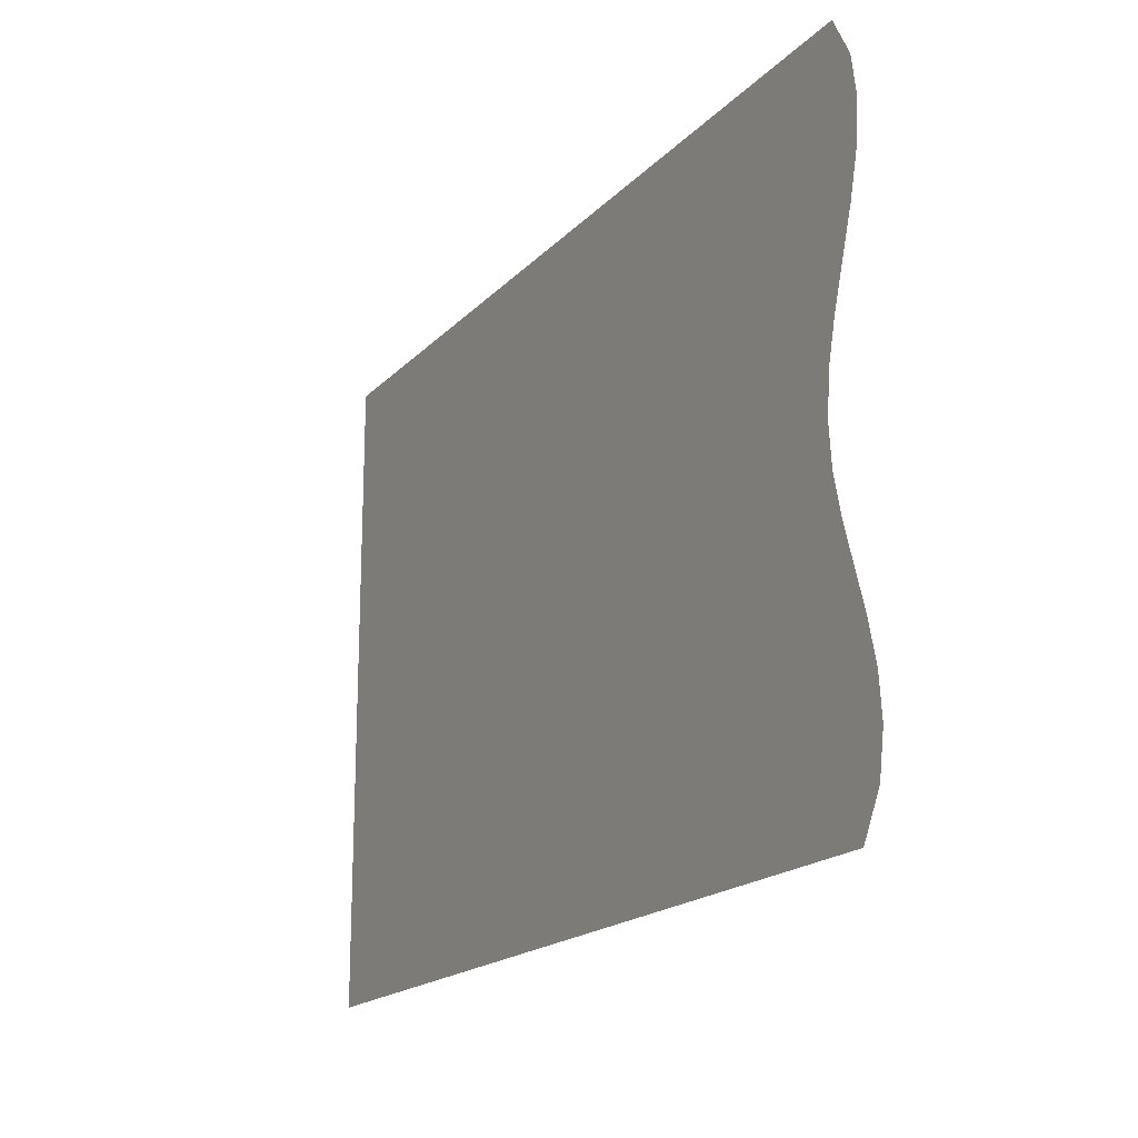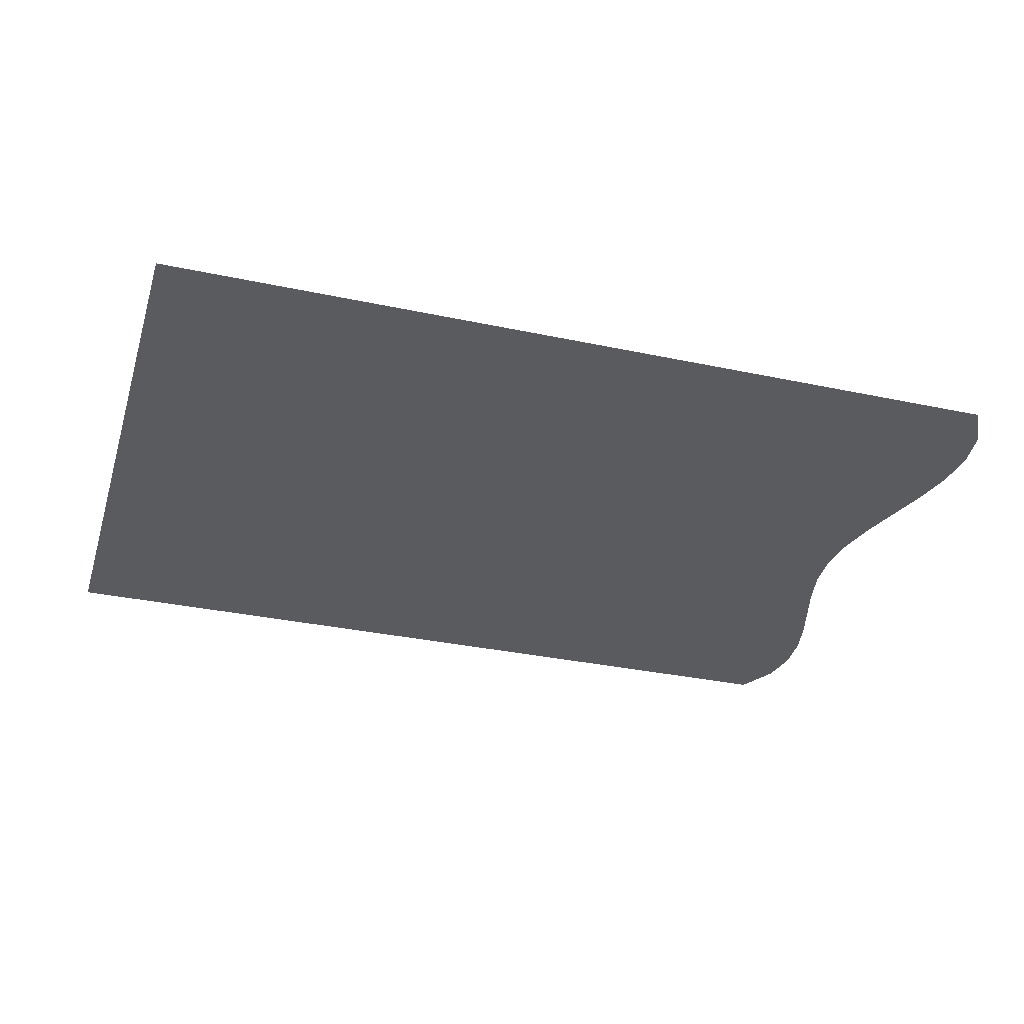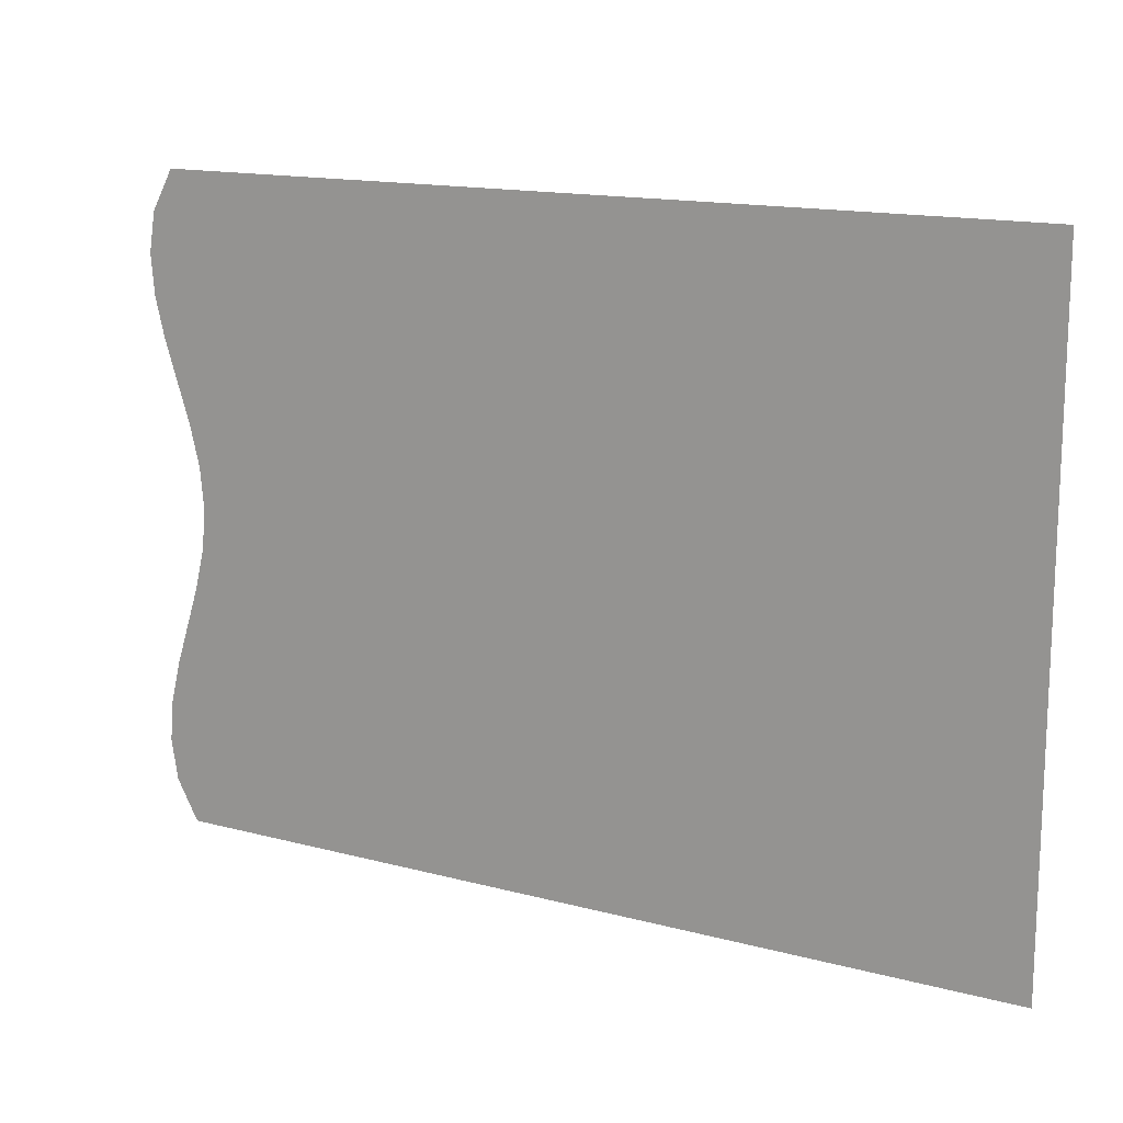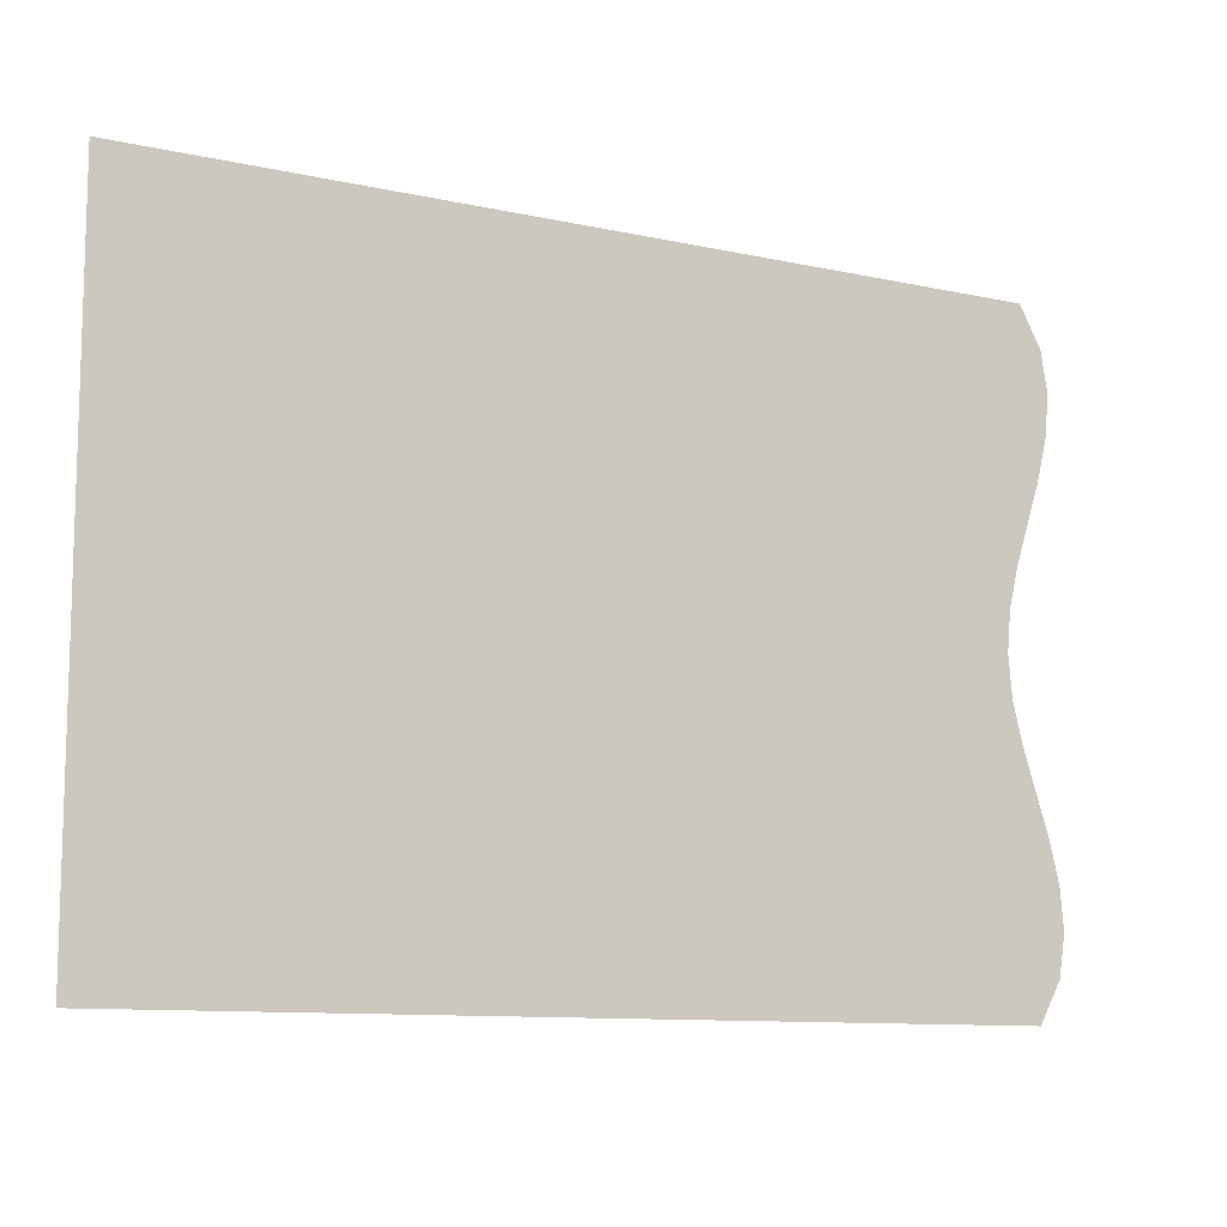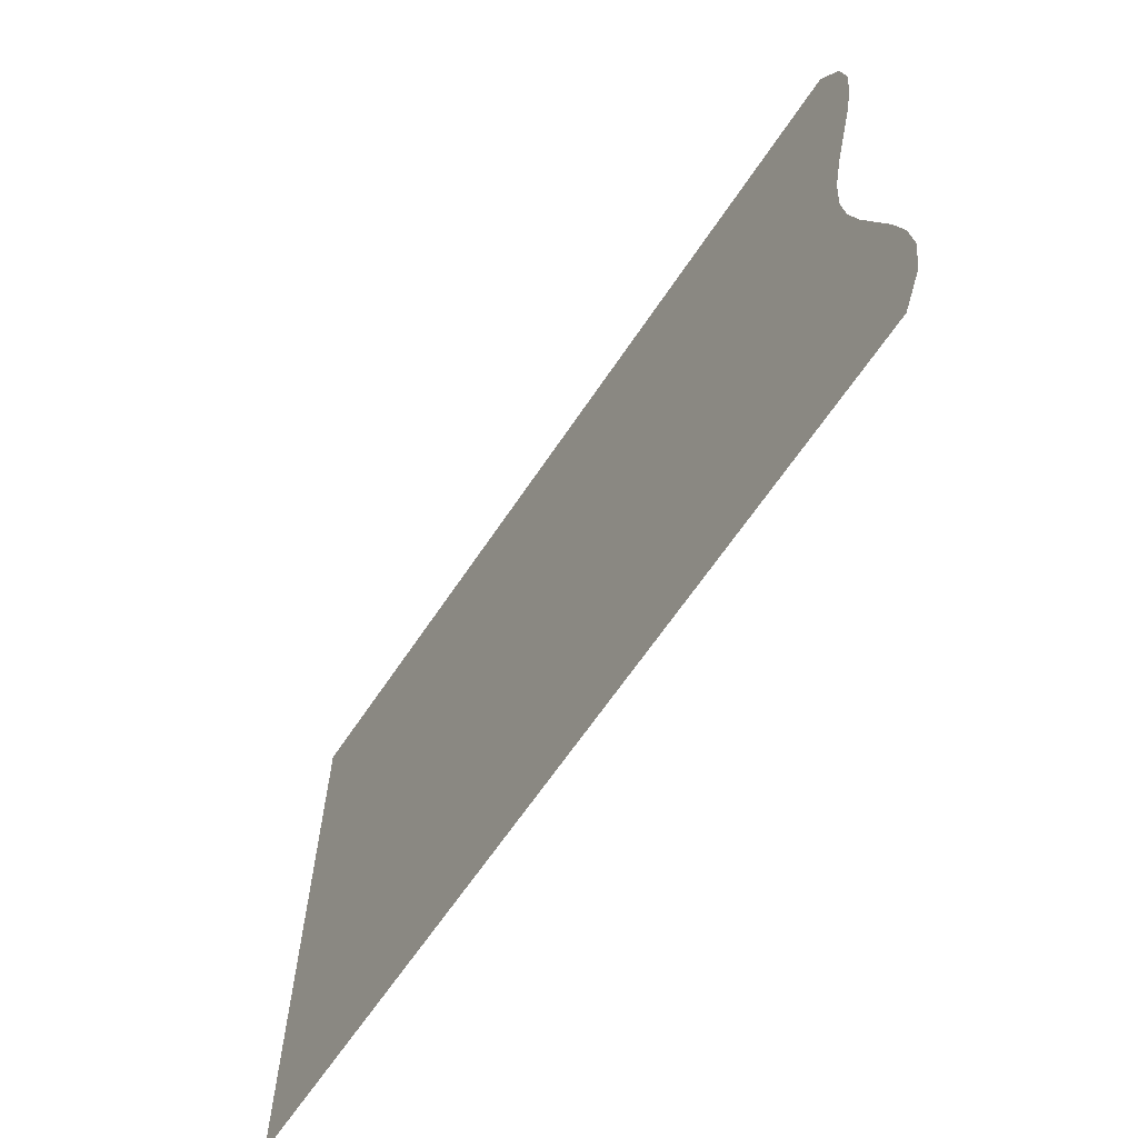
<metadata>
{"format":"obj","ext":"obj","renderer":"f3d","projection":"perspective","resolution":1024,"background":"white","views":[{"elev":-18.3,"azim":61.2,"up":"+Y"},{"elev":-32.7,"azim":-16.5,"up":"+Z"},{"elev":14.8,"azim":-150.1,"up":"+Y"},{"elev":-10.6,"azim":-28.9,"up":"+Y"},{"elev":-64.6,"azim":56.3,"up":"+Y"}]}
</metadata>
<code>
g HumanFlappingCloth1Mesh
v 1.59 -1 0
v 1.754 -0.875 0
v 1.686 -1 0
v 1.647 -0.875 0
v 1.446 -1 0
v 1.774 -0.75 0
v 1.499 -0.875 0
v 1.26 -1 0
v 1.662 -0.75 0
v 1.763 -0.625 0
v 1.312 -0.875 0
v 1.035 -1 0
v 1.513 -0.75 0
v 1.648 -0.625 0
v 1.733 -0.5 0
v 1.09 -0.875 0
v 0.7757 -1 0
v 1.328 -0.75 0
v 1.615 -0.5 0
v 1.693 -0.375 0
v 1.499 -0.625 0
v 0.8389 -0.875 0
v 0.4619 -1 0
v 1.573 -0.375 0
v 1.653 -0.25 0
v 1.109 -0.75 0
v 1.316 -0.625 0
v 1.466 -0.5 0
v 0.5619 -0.875 0
v 0.1821 -1 0
v 1.528 -0.25 0
v 1.623 -0.125 0
v 0.8644 -0.75 0
v 1.101 -0.625 0
v 1.284 -0.5 0
v 1.422 -0.375 0
v 0.1956 -0.875 0
v 0.01228 -1 0
v 1.489 -0.125 0
v 1.612 0 0
v 0.6017 -0.75 0
v 0.8639 -0.625 0
v 1.074 -0.5 0
v 1.372 -0.25 0
v 1.24 -0.375 0
v 1.453 0 0
v 1.623 0.125 0
v 1.325 -0.125 0
v 1.191 -0.25 0
v 1.035 -0.375 0
v 0.8458 -0.5 0
v 1.489 0.125 0
v 1.653 0.25 0
v 1.288 0 0
v 1.147 -0.125 0
v 0.9948 -0.25 0
v 1.528 0.25 0
v 1.693 0.375 0
v 1.325 0.125 0
v 1.121 0 0
v 1.573 0.375 0
v 1.733 0.5 0
v 1.372 0.25 0
v 1.615 0.5 0
v 1.763 0.625 0
v 0.8194 -0.375 0
v 0.9641 -0.125 0
v 1.147 0.125 0
v 1.422 0.375 0
v 1.648 0.625 0
v 1.774 0.75 0
v 0.7949 -0.25 0
v 0.9552 0 0
v 1.191 0.25 0
v 1.466 0.5 0
v 1.662 0.75 0
v 1.754 0.875 0
v 0.7841 -0.125 0
v 0.9641 0.125 0
v 1.24 0.375 0
v 1.499 0.625 0
v 1.647 0.875 0
v 1.686 1 0
v 1.59 1 0
v 1.513 0.75 0
v 1.499 0.875 0
v 1.446 1 0
v 1.284 0.5 0
v 0.9948 0.25 0
v 1.316 0.625 0
v 1.312 0.875 0
v 1.26 1 0
v 1.328 0.75 0
v 1.035 0.375 0
v 1.09 0.875 0
v 1.035 1 0
v 1.074 0.5 0
v 1.101 0.625 0
v 1.109 0.75 0
v 0.8389 0.875 0
v 0.7757 1 0
v 0.8644 0.75 0
v 0.8639 0.625 0
v 0.8458 0.5 0
v 0.8194 0.375 0
v 0.5619 0.875 0
v 0.4619 1 0
v 0.6017 0.75 0
v 0.6141 0.625 0
v 0.6112 0.5 0
v 0.1956 0.875 0
v 0.1821 1 0
v 0.3206 0.75 0
v 0.3592 0.625 0
v 0.01049 0.875 0
v 0.01228 1 0
v 0.005999 0.75 0
v -0.125 0.875 0
v -0.125 1 0
v 0.6031 0.375 0
v 0.3796 0.5 0
v 0.08111 0.625 0
v -0.125 0.75 0
v -0.25 0.875 0
v -0.25 1 0
v 0.3969 0.375 0
v 0.1551 0.5 0
v -0.125 0.625 0
v -0.25 0.75 0
v -0.375 0.875 0
v -0.375 1 0
v 0.1969 0.375 0
v -0.125 0.5 0
v -0.25 0.625 0
v -0.375 0.75 0
v -0.5 0.875 0
v -0.5 1 0
v -0.06409 0.375 0
v -0.25 0.5 0
v -0.375 0.625 0
v -0.5 0.75 0
v -0.625 0.875 0
v -0.625 1 0
v -0.25 0.375 0
v -0.375 0.5 0
v -0.5 0.625 0
v -0.625 0.75 0
v -0.75 0.875 0
v -0.75 1 0
v -0.375 0.375 0
v -0.5 0.5 0
v -0.625 0.625 0
v -0.75 0.75 0
v -0.875 0.875 0
v -0.875 1 0
v -1 0.875 0
v -1 1 0
v -1 0.75 0
v -0.875 0.75 0
v -1 0.625 0
v -0.875 0.625 0
v -1 0.5 0
v -0.75 0.625 0
v -0.875 0.5 0
v -1 0.375 0
v -0.75 0.5 0
v -0.875 0.375 0
v -1 0.25 0
v -0.625 0.5 0
v -0.875 0.25 0
v -1 0.125 0
v -0.75 0.375 0
v -0.625 0.375 0
v -0.875 0.125 0
v -1 0 0
v -0.75 0.25 0
v -0.5 0.375 0
v -0.875 0 0
v -1 -0.125 0
v -0.75 0.125 0
v -0.625 0.25 0
v -0.5 0.25 0
v -0.875 -0.125 0
v -1 -0.25 0
v -0.625 0.125 0
v -0.75 0 0
v -0.375 0.25 0
v -0.875 -0.25 0
v -1 -0.375 0
v -0.75 -0.125 0
v -0.5 0.125 0
v -0.625 0 0
v -0.25 0.25 0
v -0.875 -0.375 0
v -1 -0.5 0
v -0.75 -0.25 0
v -0.625 -0.125 0
v -0.5 0 0
v -0.375 0.125 0
v -0.008668 0.25 0
v -0.875 -0.5 0
v -1 -0.625 0
v -0.75 -0.375 0
v -0.625 -0.25 0
v -0.5 -0.125 0
v -0.25 0.125 0
v -0.375 0 0
v 0.2229 0.25 0
v 0.01487 0.125 0
v -0.25 0 0
v -0.375 -0.125 0
v -0.5 -0.25 0
v 0.4175 0.25 0
v 0.2376 0.125 0
v 0.02196 0 0
v -0.25 -0.125 0
v 0.6008 0.25 0
v 0.4303 0.125 0
v 0.2423 0 0
v 0.7949 0.25 0
v 0.6105 0.125 0
v 0.7841 0.125 0
v 0.4346 0 0
v 0.01487 -0.125 0
v 0.6146 0 0
v 0.7874 0 0
v 0.2376 -0.125 0
v 0.4303 -0.125 0
v 0.6105 -0.125 0
v 0.6008 -0.25 0
v 0.4175 -0.25 0
v 0.2229 -0.25 0
v -0.008668 -0.25 0
v 0.6031 -0.375 0
v 0.3969 -0.375 0
v 0.1969 -0.375 0
v 0.6112 -0.5 0
v 0.3796 -0.5 0
v 0.6141 -0.625 0
v 0.3592 -0.625 0
v 0.3206 -0.75 0
v 0.1551 -0.5 0
v -0.06409 -0.375 0
v 0.08111 -0.625 0
v 0.01049 -0.875 0
v -0.125 -1 0
v 0.005999 -0.75 0
v -0.125 -0.875 0
v -0.25 -1 0
v -0.125 -0.5 0
v -0.125 -0.625 0
v -0.125 -0.75 0
v -0.25 -0.875 0
v -0.375 -1 0
v -0.25 -0.75 0
v -0.375 -0.875 0
v -0.5 -1 0
v -0.25 -0.625 0
v -0.25 -0.5 0
v -0.5 -0.875 0
v -0.625 -1 0
v -0.375 -0.75 0
v -0.625 -0.875 0
v -0.75 -1 0
v -0.375 -0.625 0
v -0.5 -0.75 0
v -0.25 -0.375 0
v -0.75 -0.875 0
v -0.875 -1 0
v -0.625 -0.75 0
v -0.375 -0.5 0
v -0.5 -0.625 0
v -0.25 -0.25 0
v -0.875 -0.875 0
v -1 -1 0
v -1 -0.875 0
v -0.75 -0.75 0
v -0.875 -0.75 0
v -1 -0.75 0
v -0.375 -0.375 0
v -0.375 -0.25 0
v -0.625 -0.625 0
v -0.5 -0.5 0
v -0.5 -0.375 0
v -0.875 -0.625 0
v -0.75 -0.625 0
v -0.625 -0.5 0
v -0.625 -0.375 0
v -0.75 -0.5 0
g HumanFlappingCloth1Mesh_0
f 3 2 1
f 2 4 1
f 1 4 5
f 2 6 4
f 4 7 5
f 5 7 8
f 6 9 4
f 4 9 7
f 6 10 9
f 7 11 8
f 8 11 12
f 9 13 7
f 7 13 11
f 10 14 9
f 9 14 13
f 10 15 14
f 11 16 12
f 12 16 17
f 13 18 11
f 11 18 16
f 15 19 14
f 15 20 19
f 14 21 13
f 13 21 18
f 14 19 21
f 16 22 17
f 17 22 23
f 20 24 19
f 20 25 24
f 18 26 16
f 16 26 22
f 21 27 18
f 18 27 26
f 19 28 21
f 19 24 28
f 21 28 27
f 22 29 23
f 23 29 30
f 25 31 24
f 25 32 31
f 26 33 22
f 22 33 29
f 27 34 26
f 26 34 33
f 28 35 27
f 27 35 34
f 24 36 28
f 24 31 36
f 28 36 35
f 29 37 30
f 30 37 38
f 32 39 31
f 32 40 39
f 33 41 29
f 29 41 37
f 34 42 33
f 33 42 41
f 35 43 34
f 34 43 42
f 31 44 36
f 31 39 44
f 36 45 35
f 35 45 43
f 36 44 45
f 40 46 39
f 40 47 46
f 39 48 44
f 39 46 48
f 44 49 45
f 44 48 49
f 45 50 43
f 45 49 50
f 43 51 42
f 43 50 51
f 47 52 46
f 47 53 52
f 46 54 48
f 46 52 54
f 48 55 49
f 48 54 55
f 49 56 50
f 49 55 56
f 53 57 52
f 53 58 57
f 52 59 54
f 52 57 59
f 54 60 55
f 54 59 60
f 58 61 57
f 58 62 61
f 57 63 59
f 57 61 63
f 62 64 61
f 62 65 64
f 50 56 66
f 50 66 51
f 55 67 56
f 55 60 67
f 59 68 60
f 59 63 68
f 61 69 63
f 61 64 69
f 65 70 64
f 65 71 70
f 56 72 66
f 56 67 72
f 60 73 67
f 60 68 73
f 63 74 68
f 63 69 74
f 64 75 69
f 64 70 75
f 71 76 70
f 71 77 76
f 67 78 72
f 67 73 78
f 68 79 73
f 68 74 79
f 69 80 74
f 69 75 80
f 70 81 75
f 70 76 81
f 77 82 76
f 77 83 82
f 83 84 82
f 76 82 85
f 76 85 81
f 82 84 86
f 82 86 85
f 84 87 86
f 75 81 88
f 75 88 80
f 74 80 89
f 74 89 79
f 81 85 90
f 81 90 88
f 86 87 91
f 87 92 91
f 85 86 93
f 85 93 90
f 86 91 93
f 80 88 94
f 80 94 89
f 91 92 95
f 92 96 95
f 88 90 97
f 88 97 94
f 90 93 98
f 90 98 97
f 93 91 99
f 91 95 99
f 93 99 98
f 95 96 100
f 96 101 100
f 99 95 102
f 95 100 102
f 98 99 103
f 99 102 103
f 97 98 104
f 98 103 104
f 94 97 105
f 97 104 105
f 100 101 106
f 101 107 106
f 102 100 108
f 100 106 108
f 103 102 109
f 102 108 109
f 104 103 110
f 103 109 110
f 106 107 111
f 107 112 111
f 108 106 113
f 106 111 113
f 109 108 114
f 108 113 114
f 111 112 115
f 112 116 115
f 113 111 117
f 111 115 117
f 115 116 118
f 116 119 118
f 104 110 120
f 105 104 120
f 110 109 121
f 109 114 121
f 114 113 122
f 113 117 122
f 117 115 123
f 115 118 123
f 118 119 124
f 119 125 124
f 120 110 126
f 110 121 126
f 121 114 127
f 114 122 127
f 122 117 128
f 117 123 128
f 123 118 129
f 118 124 129
f 124 125 130
f 125 131 130
f 126 121 132
f 121 127 132
f 127 122 133
f 122 128 133
f 128 123 134
f 123 129 134
f 129 124 135
f 124 130 135
f 130 131 136
f 131 137 136
f 132 127 138
f 127 133 138
f 133 128 139
f 128 134 139
f 134 129 140
f 129 135 140
f 135 130 141
f 130 136 141
f 136 137 142
f 137 143 142
f 138 133 144
f 133 139 144
f 139 134 145
f 134 140 145
f 140 135 146
f 135 141 146
f 141 136 147
f 136 142 147
f 142 143 148
f 143 149 148
f 144 139 150
f 139 145 150
f 145 140 151
f 140 146 151
f 146 141 152
f 141 147 152
f 147 142 153
f 142 148 153
f 148 149 154
f 149 155 154
f 154 155 156
f 155 157 156
f 154 156 158
f 148 154 159
f 159 154 158
f 153 148 159
f 159 158 160
f 161 159 160
f 153 159 161
f 161 160 162
f 147 153 163
f 163 153 161
f 152 147 163
f 164 161 162
f 163 161 164
f 164 162 165
f 152 163 166
f 166 163 164
f 167 164 165
f 166 164 167
f 167 165 168
f 169 152 166
f 146 152 169
f 151 146 169
f 170 167 168
f 170 168 171
f 172 166 167
f 169 166 172
f 172 167 170
f 151 169 173
f 173 169 172
f 174 170 171
f 174 171 175
f 176 172 170
f 173 172 176
f 176 170 174
f 177 151 173
f 145 151 177
f 150 145 177
f 178 174 175
f 178 175 179
f 180 176 174
f 180 174 178
f 181 173 176
f 177 173 181
f 181 176 180
f 150 177 182
f 182 177 181
f 183 178 179
f 183 179 184
f 185 181 180
f 182 181 185
f 186 180 178
f 186 178 183
f 185 180 186
f 187 150 182
f 144 150 187
f 188 183 184
f 188 184 189
f 190 186 183
f 190 183 188
f 191 182 185
f 187 182 191
f 192 185 186
f 192 186 190
f 191 185 192
f 193 144 187
f 138 144 193
f 194 188 189
f 194 189 195
f 196 190 188
f 196 188 194
f 197 192 190
f 197 190 196
f 198 191 192
f 198 192 197
f 199 187 191
f 193 187 199
f 199 191 198
f 200 138 193
f 132 138 200
f 201 194 195
f 201 195 202
f 203 196 194
f 203 194 201
f 204 197 196
f 204 196 203
f 205 198 197
f 205 197 204
f 206 193 199
f 200 193 206
f 207 199 198
f 207 198 205
f 206 199 207
f 208 132 200
f 126 132 208
f 209 200 206
f 208 200 209
f 210 206 207
f 209 206 210
f 211 207 205
f 210 207 211
f 212 205 204
f 211 205 212
f 213 126 208
f 120 126 213
f 214 208 209
f 213 208 214
f 215 209 210
f 214 209 215
f 216 210 211
f 215 210 216
f 217 120 213
f 105 120 217
f 218 213 214
f 217 213 218
f 219 214 215
f 218 214 219
f 220 105 217
f 94 105 220
f 89 94 220
f 221 217 218
f 220 217 221
f 89 220 222
f 222 220 221
f 79 89 222
f 221 218 223
f 223 218 219
f 219 215 224
f 224 215 216
f 222 221 225
f 225 221 223
f 79 222 226
f 226 222 225
f 73 79 226
f 73 226 78
f 223 219 227
f 227 219 224
f 225 223 228
f 228 223 227
f 226 225 229
f 78 226 229
f 229 225 228
f 78 229 230
f 72 78 230
f 229 228 231
f 230 229 231
f 228 227 232
f 231 228 232
f 227 224 233
f 232 227 233
f 72 230 234
f 66 72 234
f 230 231 235
f 234 230 235
f 231 232 236
f 235 231 236
f 66 234 237
f 51 66 237
f 234 235 238
f 237 234 238
f 51 237 239
f 42 51 239
f 42 239 41
f 239 237 240
f 237 238 240
f 41 239 241
f 239 240 241
f 41 241 37
f 238 235 242
f 235 236 242
f 236 232 243
f 232 233 243
f 240 238 244
f 238 242 244
f 37 241 245
f 37 245 38
f 38 245 246
f 241 240 247
f 241 247 245
f 240 244 247
f 245 248 246
f 245 247 248
f 246 248 249
f 242 236 250
f 236 243 250
f 244 242 251
f 242 250 251
f 247 244 252
f 247 252 248
f 244 251 252
f 248 253 249
f 248 252 253
f 249 253 254
f 252 251 255
f 252 255 253
f 253 256 254
f 253 255 256
f 254 256 257
f 251 250 258
f 251 258 255
f 250 243 259
f 250 259 258
f 256 260 257
f 257 260 261
f 255 262 256
f 255 258 262
f 256 262 260
f 260 263 261
f 261 263 264
f 258 265 262
f 258 259 265
f 262 266 260
f 260 266 263
f 262 265 266
f 243 267 259
f 243 233 267
f 263 268 264
f 264 268 269
f 266 270 263
f 263 270 268
f 259 271 265
f 259 267 271
f 265 272 266
f 266 272 270
f 265 271 272
f 233 273 267
f 233 224 273
f 224 216 273
f 268 274 269
f 269 274 275
f 274 276 275
f 270 277 268
f 268 277 274
f 274 278 276
f 277 278 274
f 278 279 276
f 267 280 271
f 267 273 280
f 273 216 281
f 273 281 280
f 216 211 281
f 281 211 212
f 270 282 277
f 272 282 270
f 271 283 272
f 271 280 283
f 272 283 282
f 280 281 284
f 281 212 284
f 280 284 283
f 278 285 279
f 285 202 279
f 285 201 202
f 277 286 278
f 282 286 277
f 286 285 278
f 283 287 282
f 283 284 287
f 282 287 286
f 284 212 288
f 284 288 287
f 212 204 288
f 288 204 203
f 289 201 285
f 286 289 285
f 287 289 286
f 289 203 201
f 288 203 289
f 287 288 289

</code>
